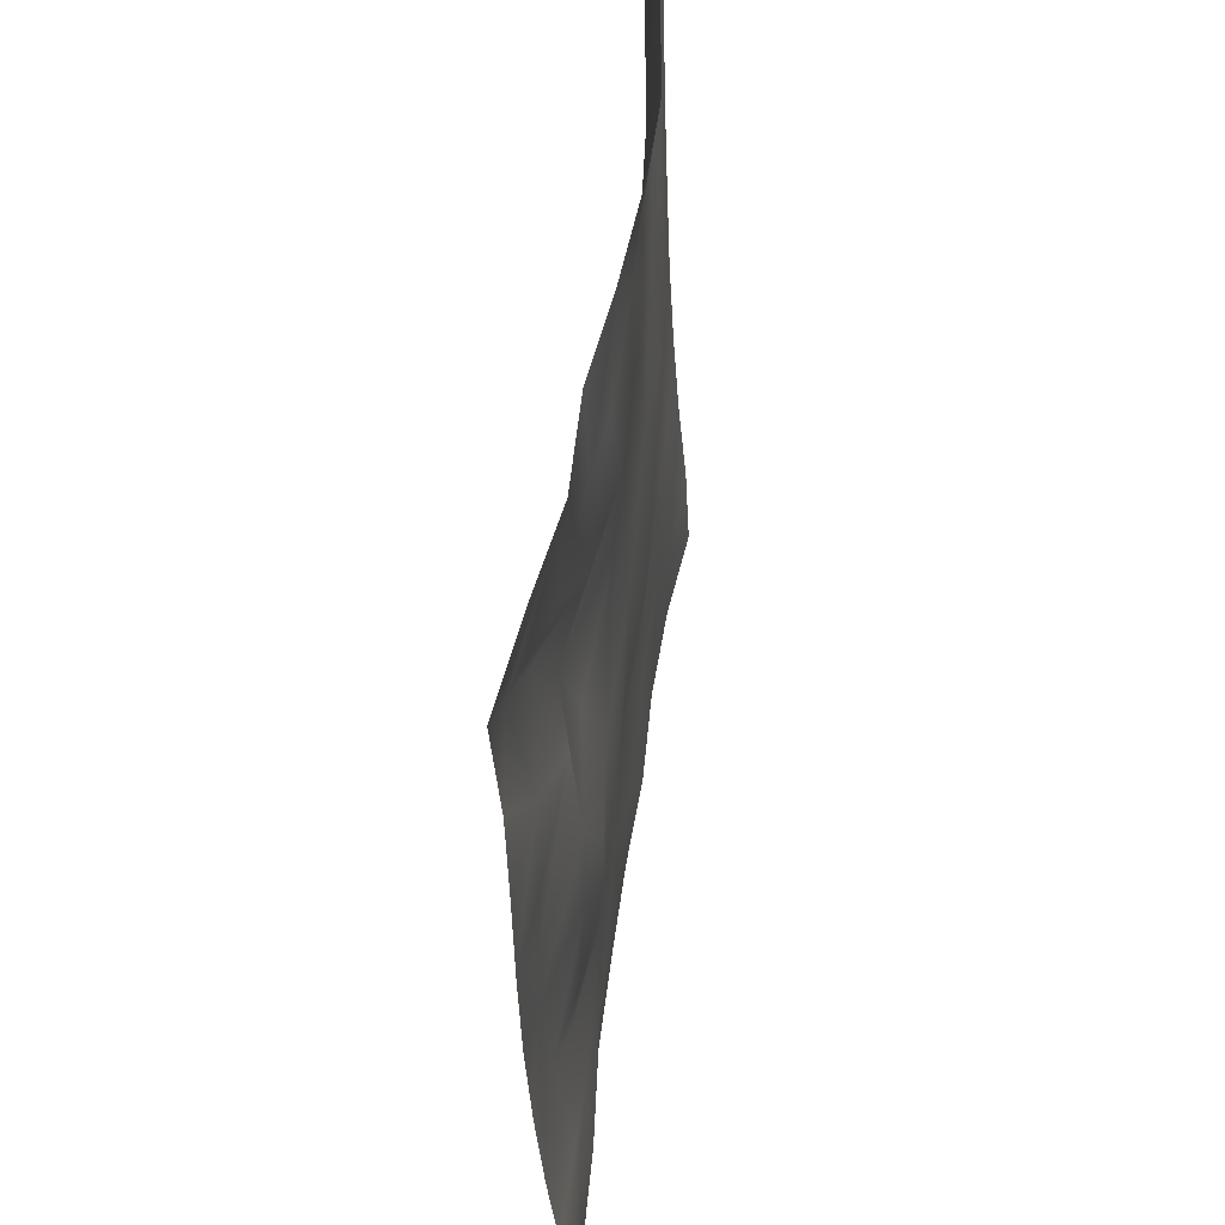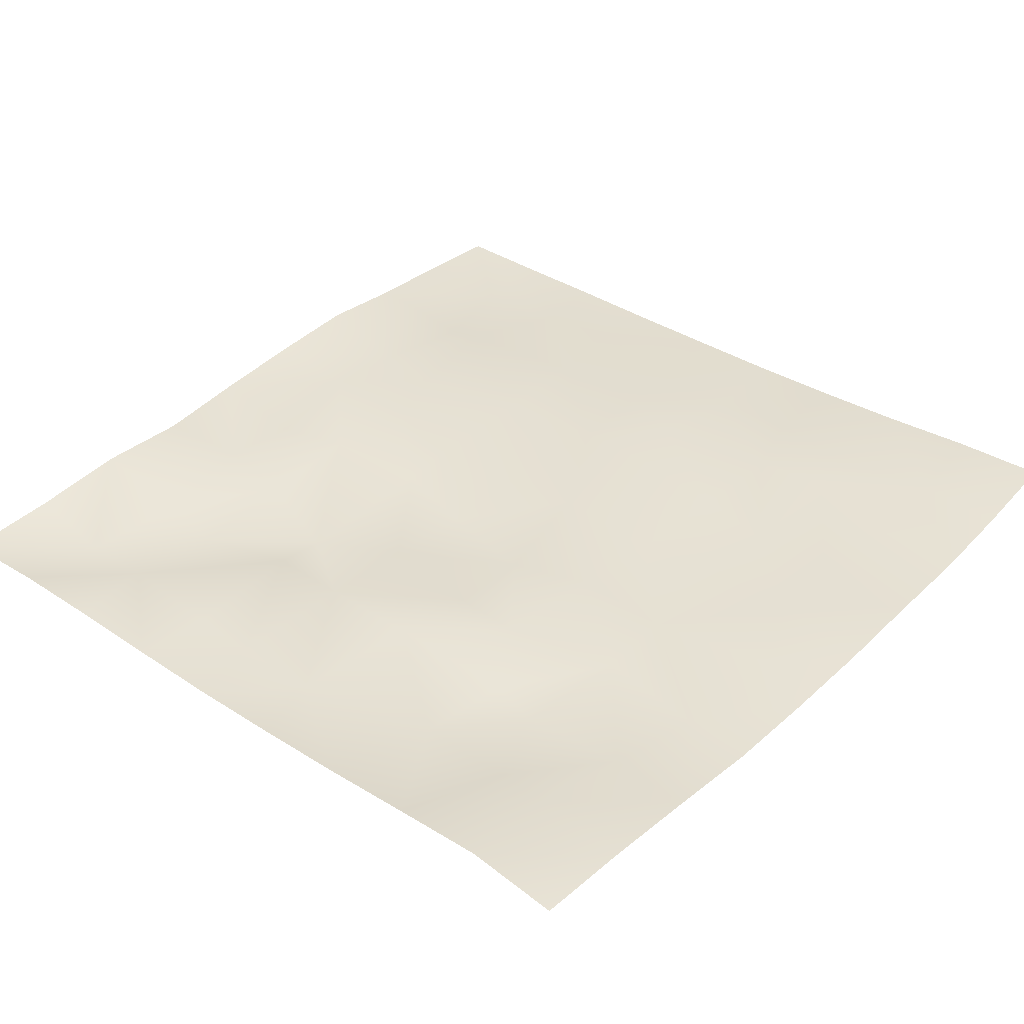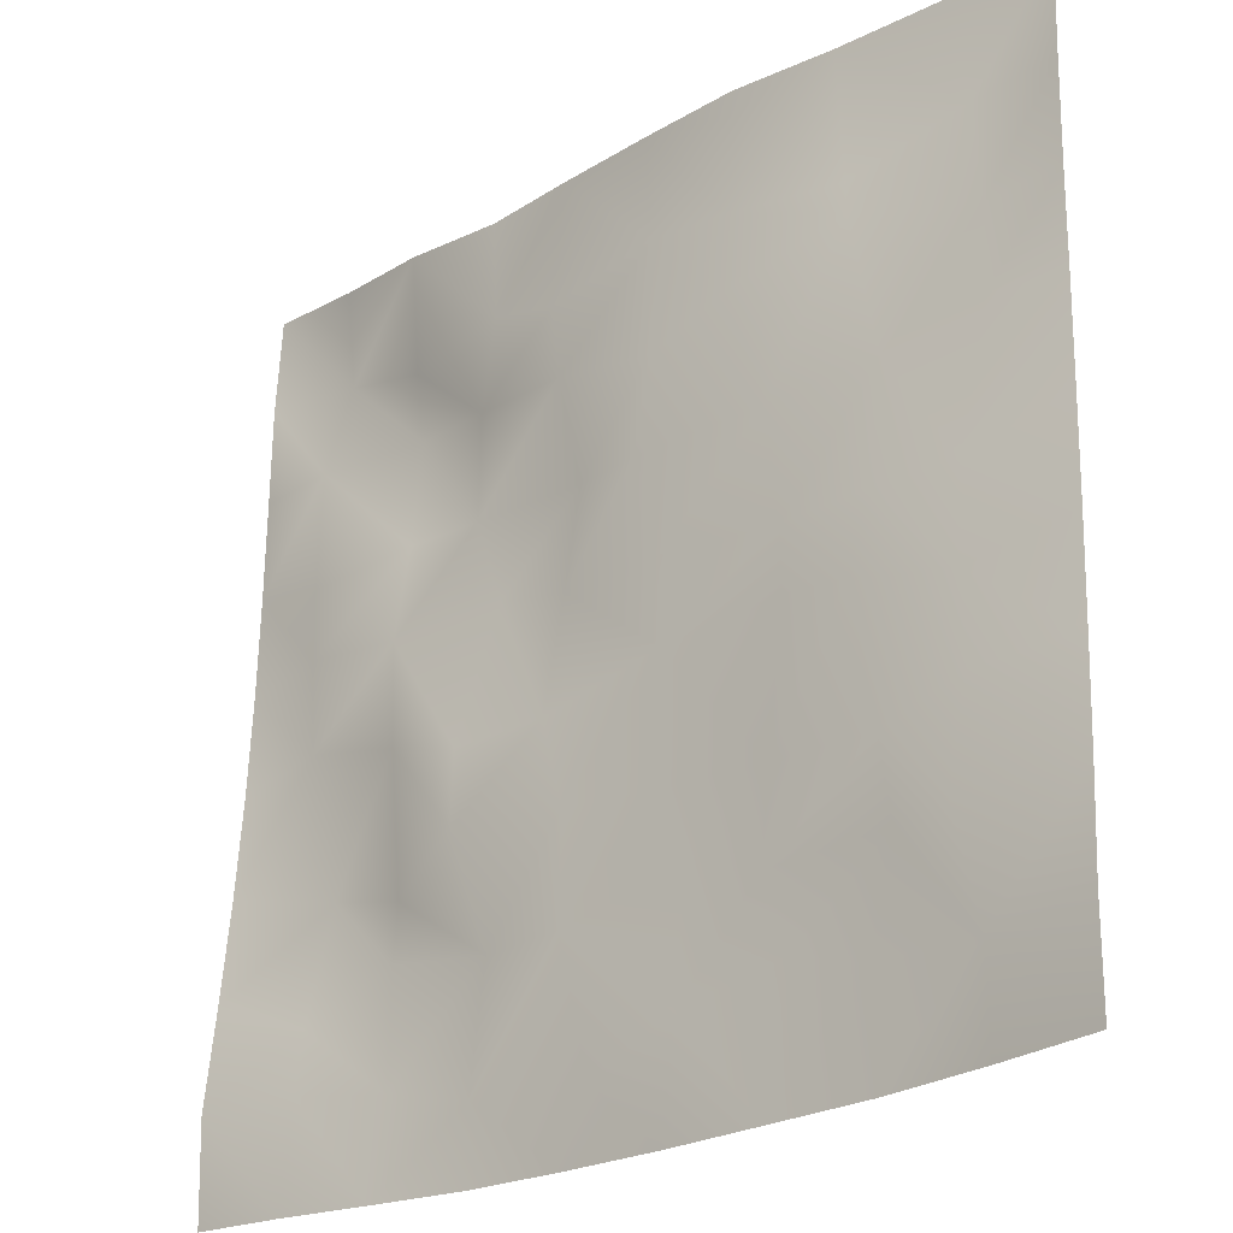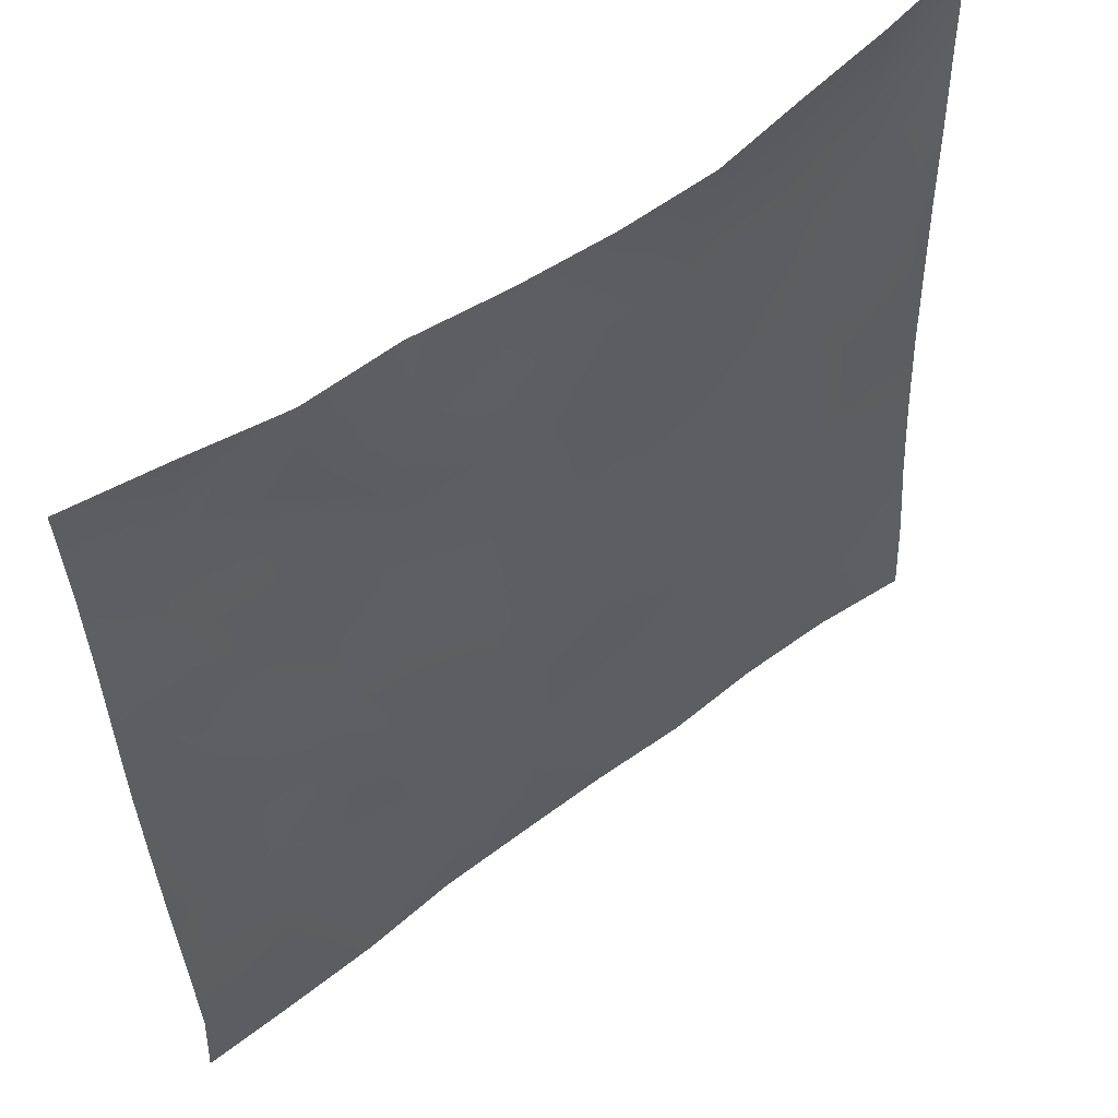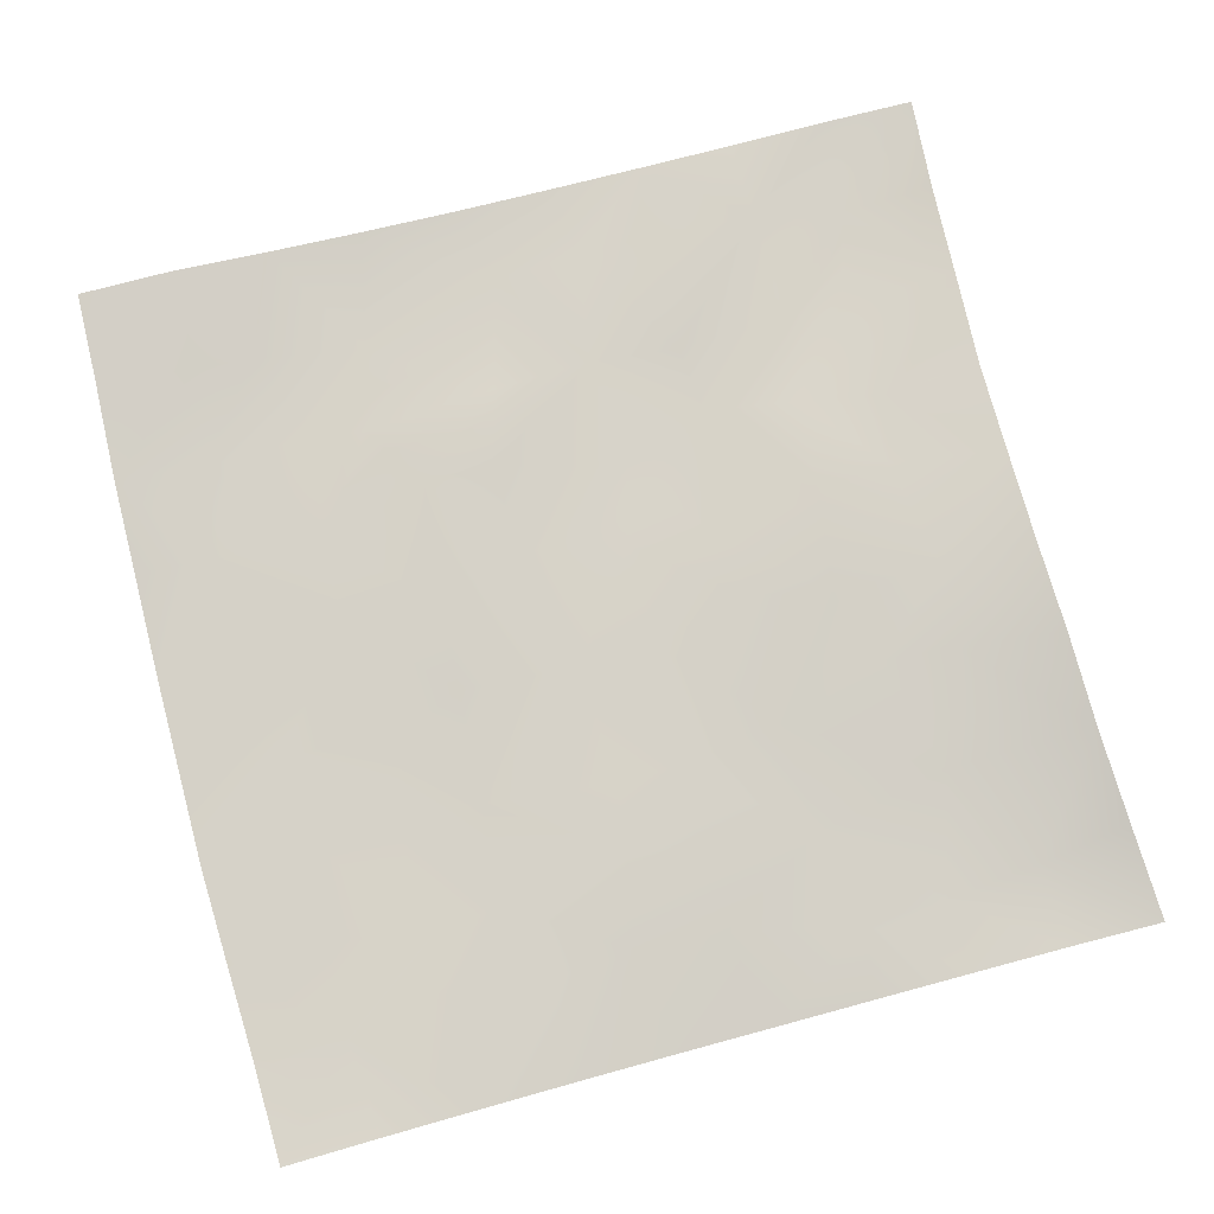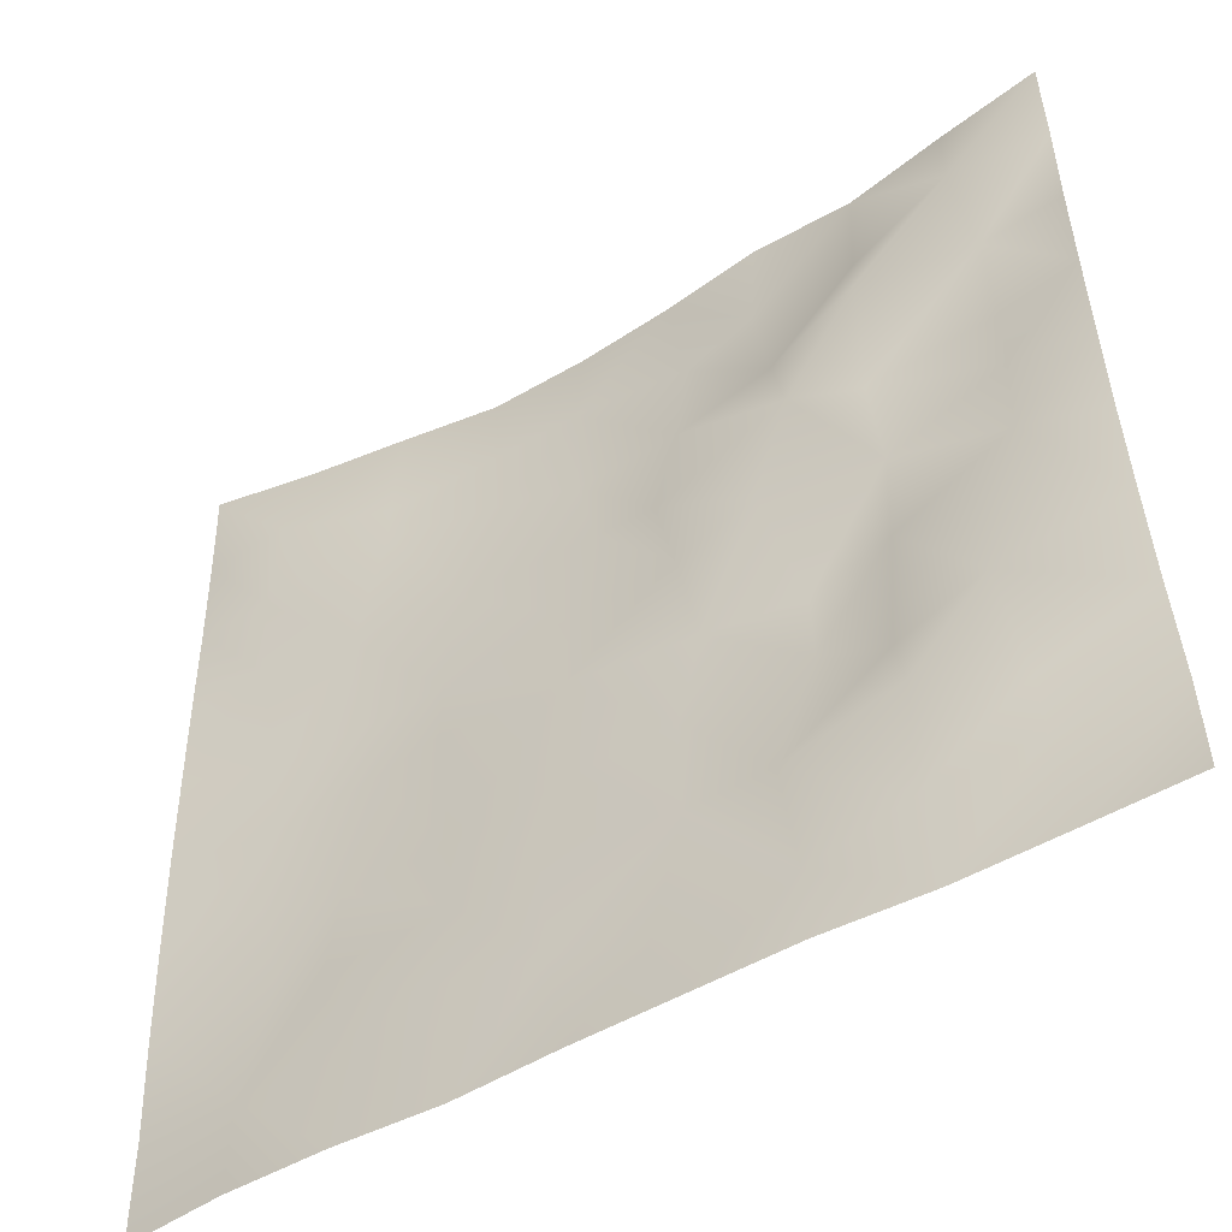
<metadata>
{"format":"obj","ext":"obj","renderer":"f3d","projection":"perspective","resolution":1024,"background":"white","views":[{"elev":52.0,"azim":-82.7,"up":"+Y"},{"elev":38.9,"azim":-48.9,"up":"+Z"},{"elev":-24.4,"azim":41.4,"up":"+Y"},{"elev":56.5,"azim":-38.6,"up":"+Y"},{"elev":78.6,"azim":75.1,"up":"+Z"},{"elev":-51.7,"azim":-148.0,"up":"+Y"}]}
</metadata>
<code>
o GNATVCloth
v -5.043 -4.979 0.46
v 5.054 -4.998 0.466
v -5.013 5.021 0.004229
v 4.987 5.021 0.004229
v -3.938 -5.013 0.4381
v -2.82 -5.064 0.3979
v -1.698 -5.093 0.3031
v -0.5699 -5.11 0.2945
v 0.5608 -5.114 0.2989
v 1.69 -5.111 0.3432
v 2.817 -5.079 0.307
v 3.94 -5.033 0.347
v 3.86 4.941 0.1641
v 2.743 4.878 0.2829
v 1.633 4.84 0.43
v 0.5235 4.813 0.4067
v -0.5677 4.812 0.3325
v -1.661 4.827 0.2161
v -2.775 4.861 0.2521
v -3.886 4.93 0.1099
v -5 3.907 0.08351
v -4.992 2.791 0.1035
v -4.994 1.676 0.1181
v -4.997 0.5617 0.1471
v -4.996 -0.5499 0.2053
v -4.998 -1.659 0.2903
v -5.001 -2.766 0.4022
v -5.013 -3.872 0.522
v 5.029 -3.887 0.414
v 5.011 -2.779 0.3169
v 4.997 -1.669 0.2428
v 4.989 -0.5569 0.1843
v 4.985 0.5569 0.1442
v 4.981 1.672 0.1077
v 4.979 2.788 0.08131
v 4.978 3.905 0.04339
v -3.851 -3.871 0.4112
v -3.806 -3.224 0.3611
v -3.661 -1.95 0.1591
v -4.11 -0.2889 0.1207
v -4.139 0.7266 0.1552
v -4.133 1.513 0.1623
v -4.07 2.809 0.1713
v -3.935 3.87 -0.06645
v -2.728 -4.042 0.3054
v -2.794 -2.777 0.2092
v -2.678 -2.189 0.2719
v -2.756 -0.6445 0.3386
v -2.789 0.4881 0.3436
v -2.711 1.53 0.2233
v -2.852 2.847 -0.04708
v -2.77 3.52 0.1454
v -1.666 -4.289 0.3189
v -1.498 -2.978 0.3056
v -1.897 -1.685 0.4009
v -1.881 -0.8872 0.3895
v -1.534 0.585 0.1521
v -1.992 1.641 0.0175
v -1.744 2.669 0.2492
v -1.573 3.686 0.2489
v -0.2391 -4.387 0.3232
v -0.5874 -2.948 0.3318
v -0.5531 -1.805 0.3416
v -0.8505 -0.8337 0.2838
v -0.6176 0.3786 0.2528
v -0.3878 1.41 0.2936
v -0.59 2.589 0.3895
v -0.7631 3.481 0.3054
v 0.7365 -3.96 0.3308
v 0.81 -2.671 0.2606
v 0.5177 -1.885 0.302
v 0.6006 -0.5483 0.3059
v 0.5701 0.3574 0.3004
v 0.2844 1.469 0.3084
v 0.5096 2.444 0.3366
v 0.5342 3.707 0.32
v 1.956 -3.714 0.2921
v 1.676 -2.907 0.2757
v 1.817 -1.978 0.3315
v 1.975 -0.4429 0.2908
v 1.959 0.2422 0.2869
v 1.809 1.504 0.2508
v 1.403 2.78 0.3192
v 1.458 3.629 0.2862
v 2.803 -3.97 0.319
v 3.103 -2.881 0.3513
v 2.95 -2.004 0.3093
v 2.714 -0.5425 0.3318
v 2.959 0.2551 0.3017
v 3.058 1.555 0.2026
v 2.771 3.122 0.2328
v 2.729 3.489 0.1795
v 3.934 -3.996 0.3615
v 3.666 -2.745 0.371
v 3.873 -1.704 0.3114
v 3.807 -0.75 0.2601
v 3.87 0.2628 0.2417
v 4.167 1.786 0.1558
v 4.129 2.746 0.05443
v 4.021 3.87 0.003526
f 100 4 13
f 44 3 21
f 44 19 20
f 60 19 52
f 60 17 18
f 76 17 68
f 84 16 76
f 84 14 15
f 100 14 92
f 11 93 85
f 93 86 85
f 94 87 86
f 87 96 88
f 96 89 88
f 97 90 89
f 90 99 91
f 91 100 92
f 10 85 77
f 77 86 78
f 78 87 79
f 79 88 80
f 88 81 80
f 81 90 82
f 82 91 83
f 91 84 83
f 10 69 9
f 69 78 70
f 70 79 71
f 79 72 71
f 72 81 73
f 73 82 74
f 82 75 74
f 83 76 75
f 9 61 8
f 69 62 61
f 62 71 63
f 63 72 64
f 72 65 64
f 65 74 66
f 66 75 67
f 67 76 68
f 8 53 7
f 53 62 54
f 54 63 55
f 55 64 56
f 64 57 56
f 57 66 58
f 58 67 59
f 59 68 60
f 6 53 45
f 45 54 46
f 54 47 46
f 55 48 47
f 56 49 48
f 49 58 50
f 58 51 50
f 59 52 51
f 6 37 5
f 45 38 37
f 46 39 38
f 39 48 40
f 40 49 41
f 41 50 42
f 50 43 42
f 51 44 43
f 5 28 1
f 28 38 27
f 27 39 26
f 26 40 25
f 40 24 25
f 41 23 24
f 23 43 22
f 43 21 22
f 2 93 12
f 93 30 94
f 30 95 94
f 31 96 95
f 32 97 96
f 33 98 97
f 98 35 99
f 99 36 100
f 100 36 4
f 44 20 3
f 44 52 19
f 60 18 19
f 60 68 17
f 76 16 17
f 84 15 16
f 84 92 14
f 100 13 14
f 11 12 93
f 93 94 86
f 94 95 87
f 87 95 96
f 96 97 89
f 97 98 90
f 90 98 99
f 91 99 100
f 10 11 85
f 77 85 86
f 78 86 87
f 79 87 88
f 88 89 81
f 81 89 90
f 82 90 91
f 91 92 84
f 10 77 69
f 69 77 78
f 70 78 79
f 79 80 72
f 72 80 81
f 73 81 82
f 82 83 75
f 83 84 76
f 9 69 61
f 69 70 62
f 62 70 71
f 63 71 72
f 72 73 65
f 65 73 74
f 66 74 75
f 67 75 76
f 8 61 53
f 53 61 62
f 54 62 63
f 55 63 64
f 64 65 57
f 57 65 66
f 58 66 67
f 59 67 68
f 6 7 53
f 45 53 54
f 54 55 47
f 55 56 48
f 56 57 49
f 49 57 58
f 58 59 51
f 59 60 52
f 6 45 37
f 45 46 38
f 46 47 39
f 39 47 48
f 40 48 49
f 41 49 50
f 50 51 43
f 51 52 44
f 5 37 28
f 28 37 38
f 27 38 39
f 26 39 40
f 40 41 24
f 41 42 23
f 23 42 43
f 43 44 21
f 2 29 93
f 93 29 30
f 30 31 95
f 31 32 96
f 32 33 97
f 33 34 98
f 98 34 35
f 99 35 36

</code>
